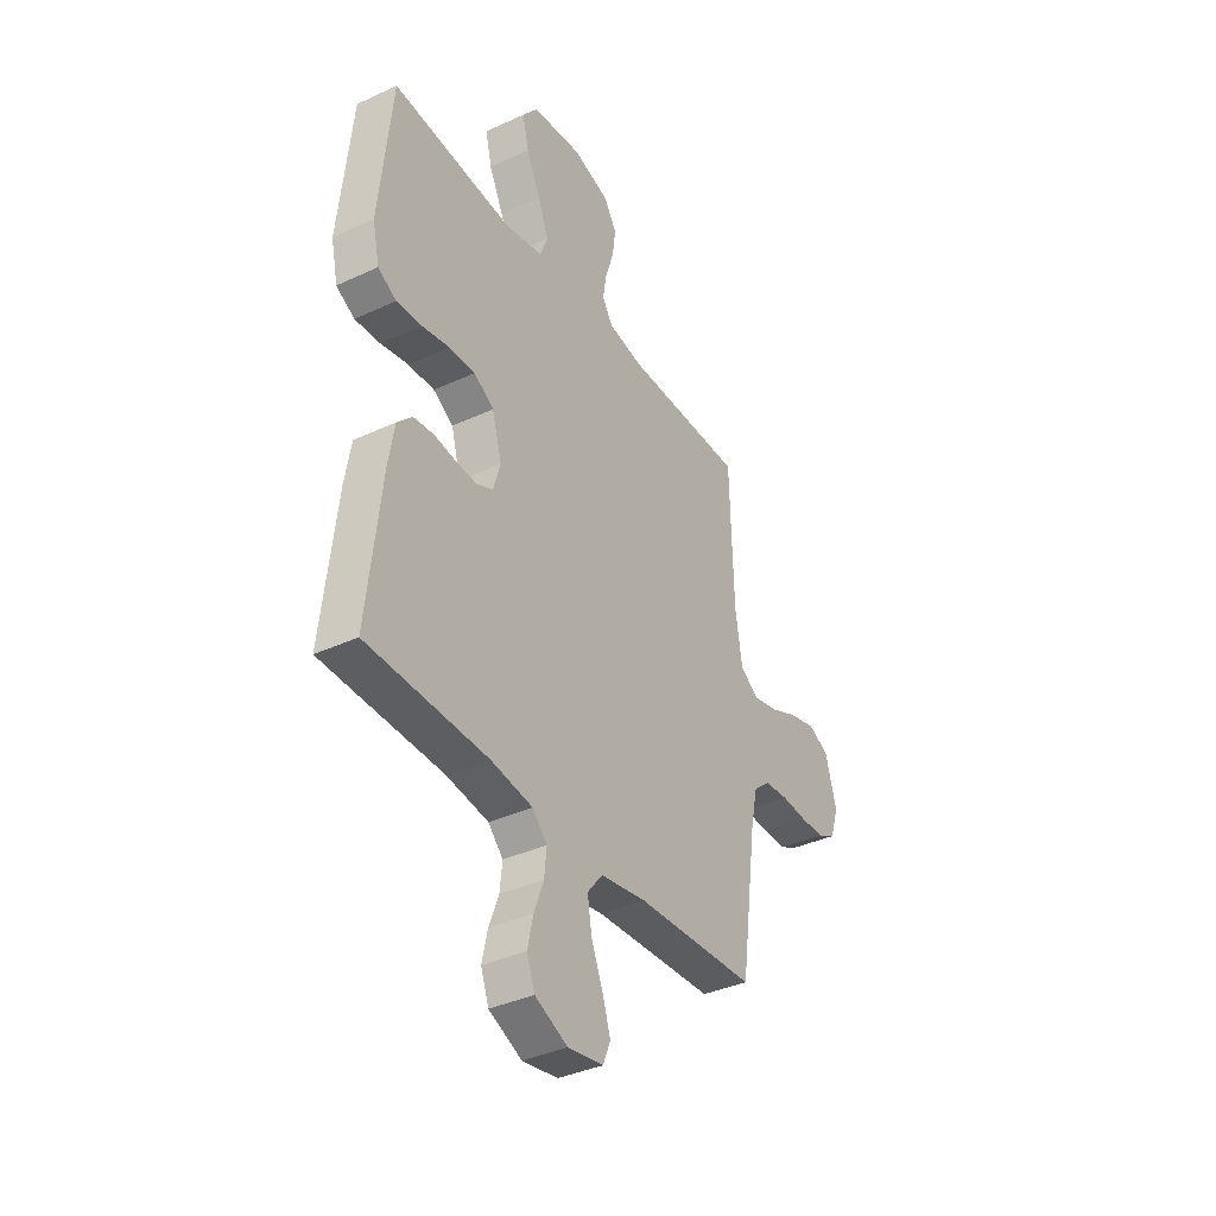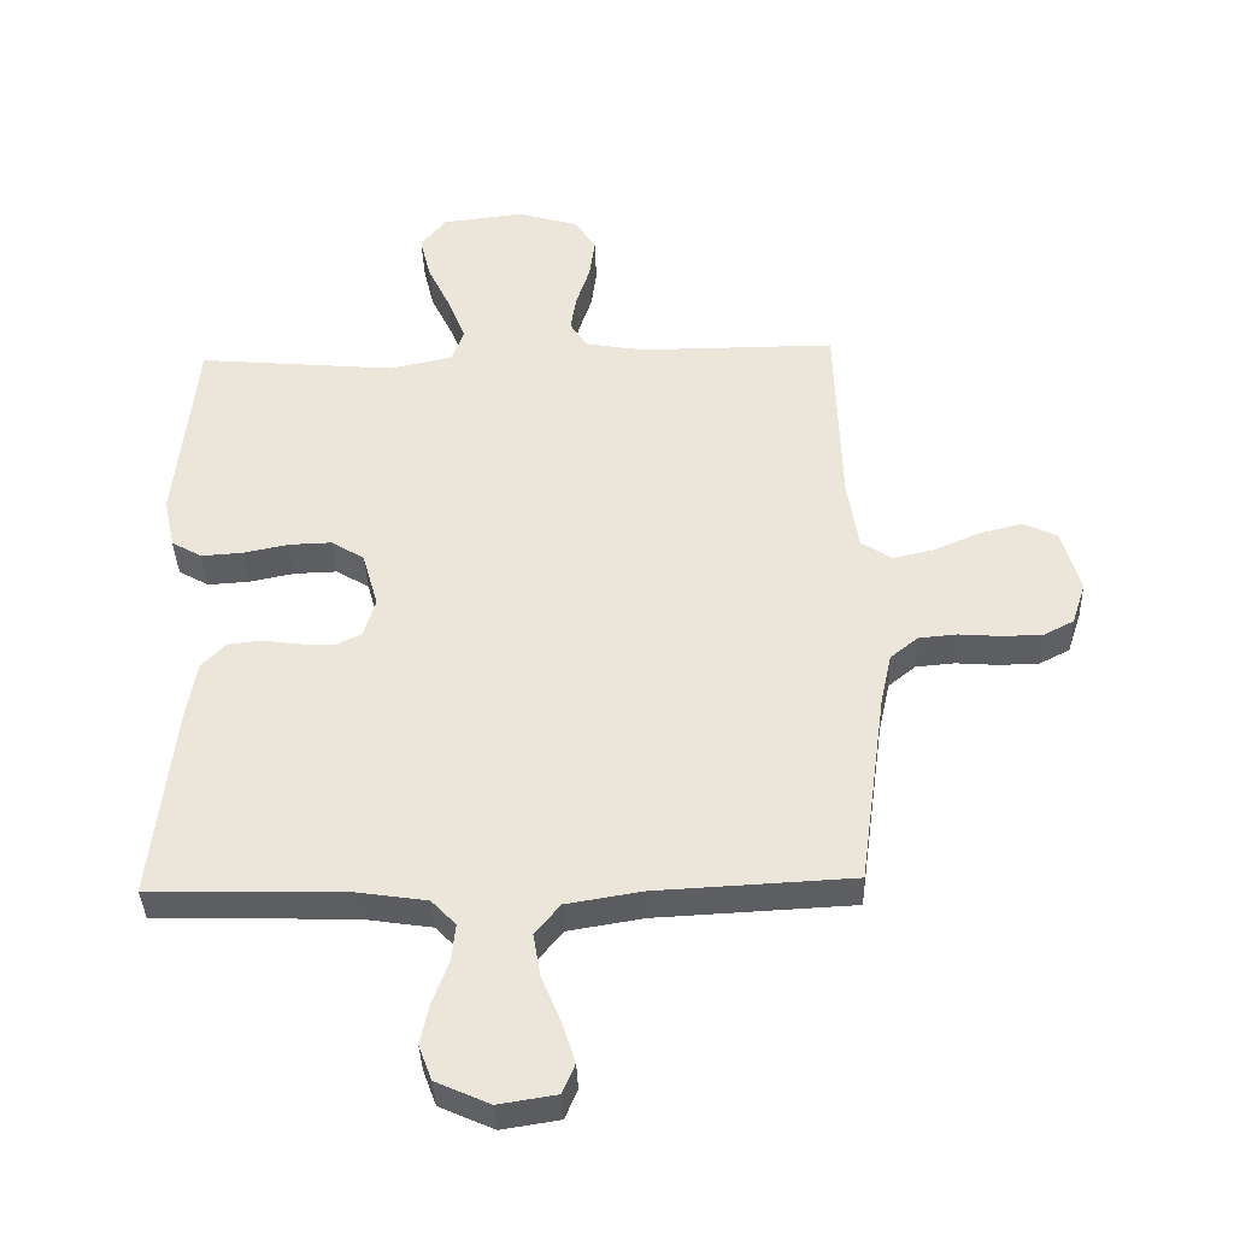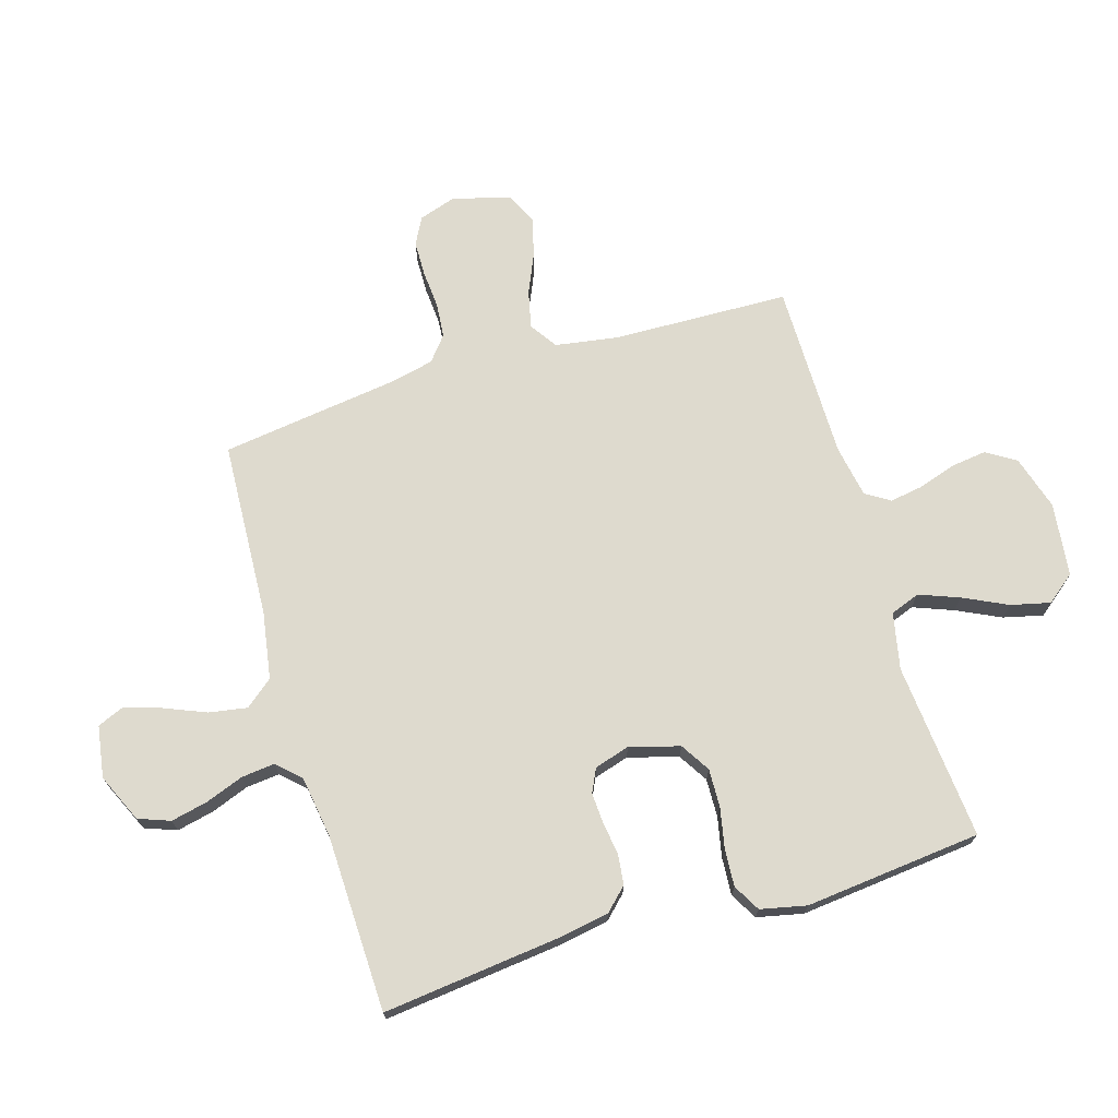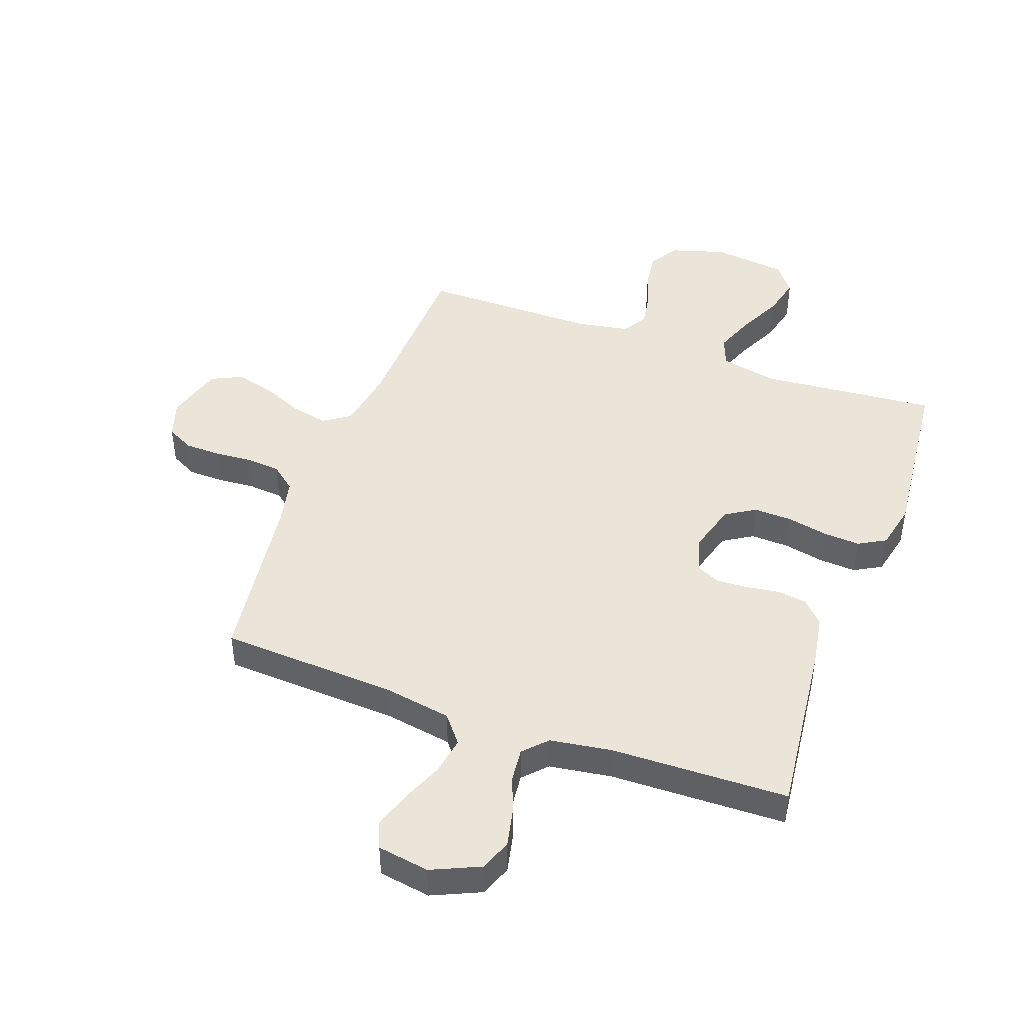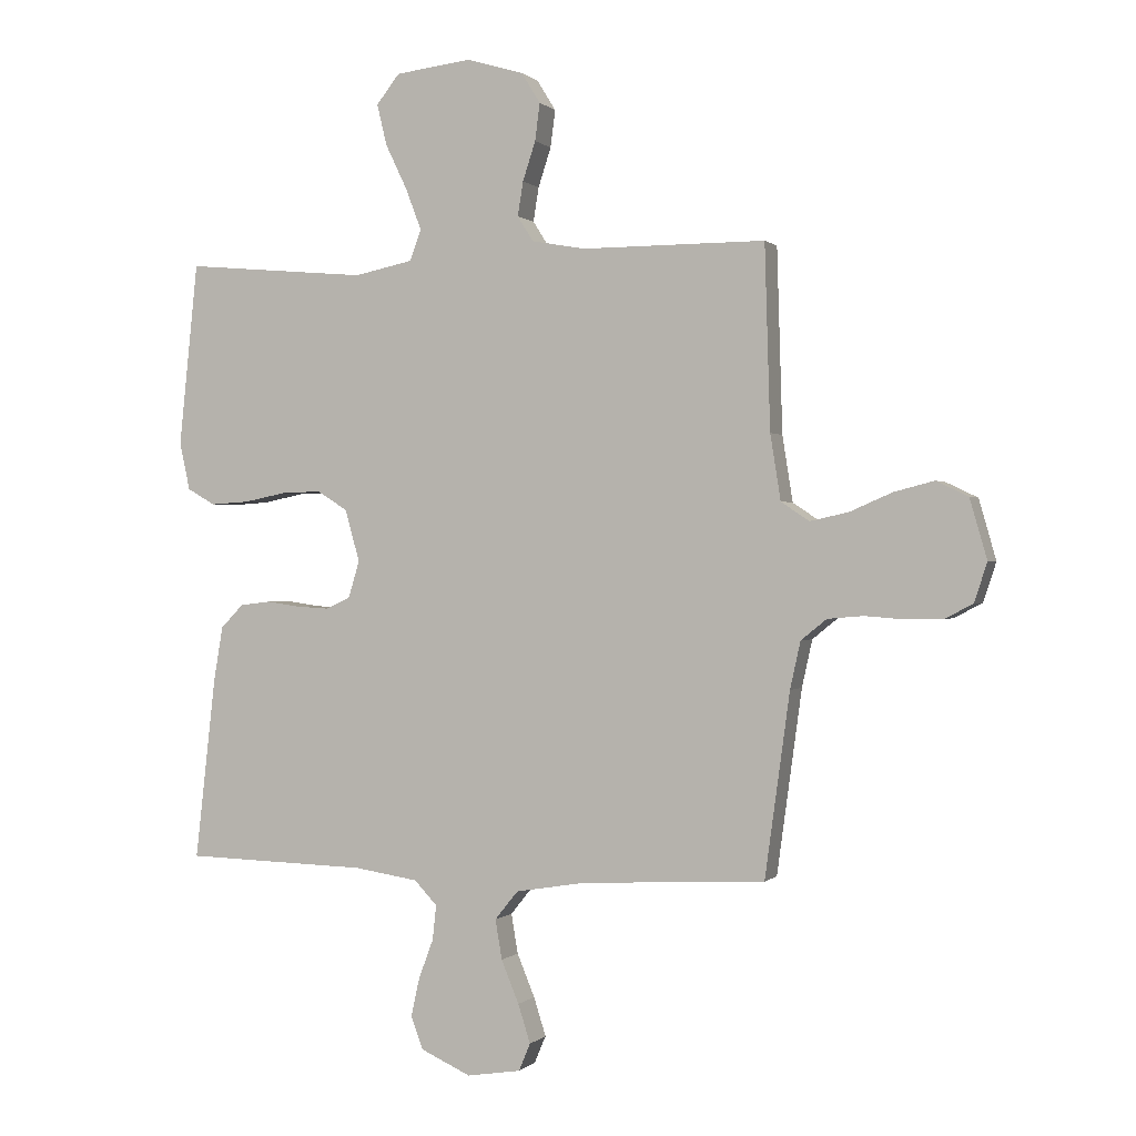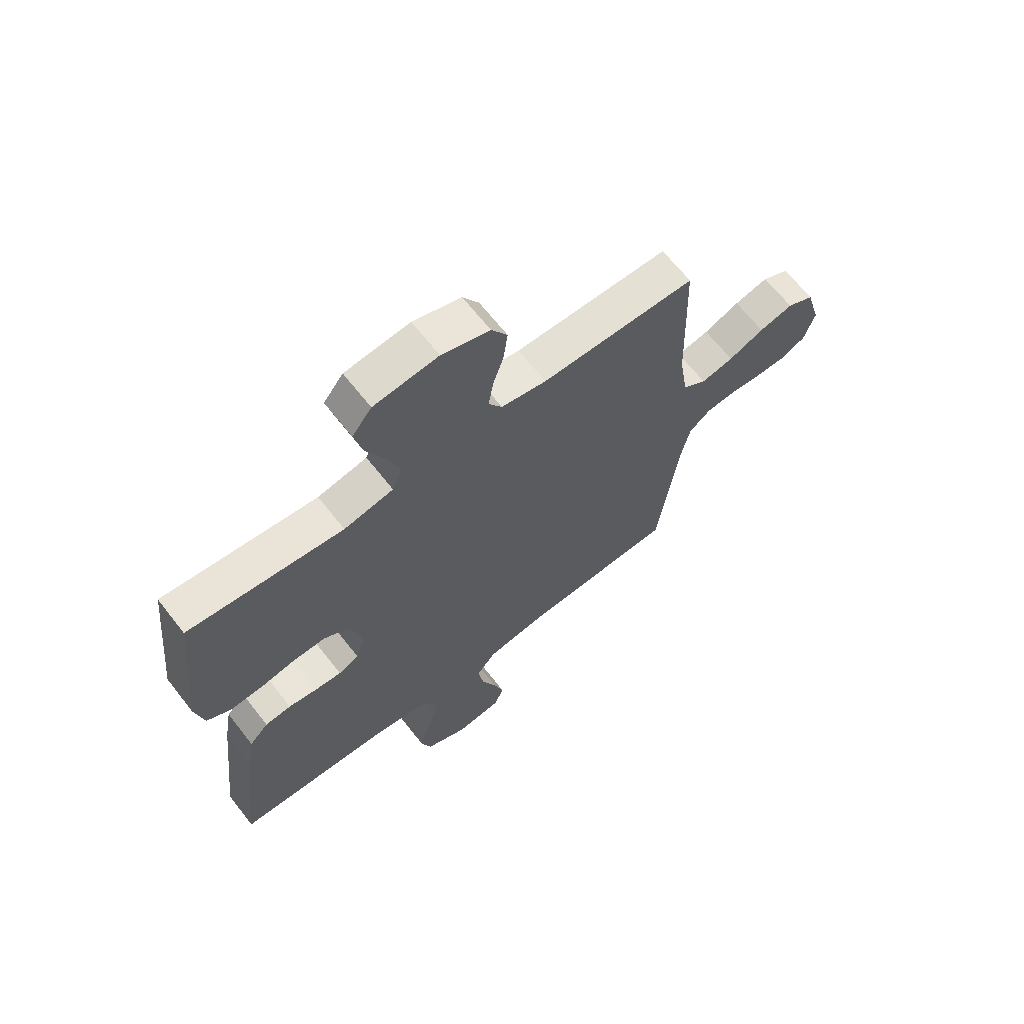
<metadata>
{"format":"obj","ext":"obj","renderer":"f3d","projection":"perspective","resolution":1024,"background":"white","views":[{"elev":-37.2,"azim":-59.2,"up":"+Z"},{"elev":-37.9,"azim":2.0,"up":"+Z"},{"elev":71.1,"azim":-106.7,"up":"+Y"},{"elev":45.4,"azim":-159.9,"up":"+Y"},{"elev":0.2,"azim":20.5,"up":"+Z"},{"elev":65.6,"azim":-38.0,"up":"+Z"}]}
</metadata>
<code>
v 0.5 0.07 0.5
v 0.509 0.07 0.2
v 0.526 0.07 0.093
v 0.572 0.07 0.062
v 0.635 0.07 0.076
v 0.704 0.07 0.106
v 0.77 0.07 0.123
v 0.822 0.07 0.098
v 0.85 0.07 0
v 0.829 0.07 -0.064
v 0.783 0.07 -0.088
v 0.723 0.07 -0.089
v 0.659 0.07 -0.084
v 0.6 0.07 -0.089
v 0.558 0.07 -0.123
v 0.541 0.07 -0.2
v 0.5 0.07 -0.5
v 0.2 0.07 -0.515
v 0.085 0.07 -0.534
v 0.047 0.07 -0.581
v 0.058 0.07 -0.646
v 0.087 0.07 -0.716
v 0.107 0.07 -0.779
v 0.088 0.07 -0.824
v 0 0.07 -0.838
v -0.082 0.07 -0.801
v -0.102 0.07 -0.747
v -0.088 0.07 -0.684
v -0.064 0.07 -0.62
v -0.058 0.07 -0.563
v -0.095 0.07 -0.524
v -0.2 0.07 -0.508
v -0.5 0.07 -0.5
v -0.466 0.07 -0.2
v -0.451 0.07 -0.112
v -0.414 0.07 -0.074
v -0.363 0.07 -0.068
v -0.307 0.07 -0.076
v -0.255 0.07 -0.079
v -0.215 0.07 -0.06
v -0.197 0.07 0
v -0.221 0.07 0.085
v -0.271 0.07 0.116
v -0.336 0.07 0.114
v -0.405 0.07 0.1
v -0.468 0.07 0.096
v -0.514 0.07 0.122
v -0.531 0.07 0.2
v -0.5 0.07 0.5
v -0.2 0.07 0.473
v -0.104 0.07 0.493
v -0.085 0.07 0.543
v -0.111 0.07 0.611
v -0.147 0.07 0.686
v -0.163 0.07 0.753
v -0.125 0.07 0.801
v 0 0.07 0.816
v 0.093 0.07 0.788
v 0.124 0.07 0.738
v 0.116 0.07 0.677
v 0.095 0.07 0.613
v 0.086 0.07 0.557
v 0.112 0.07 0.516
v 0.2 0.07 0.5
v 0.5 0 0.5
v 0.509 0 0.2
v 0.526 0 0.093
v 0.572 0 0.062
v 0.635 0 0.076
v 0.704 0 0.106
v 0.77 0 0.123
v 0.822 0 0.098
v 0.85 0 0
v 0.829 0 -0.064
v 0.783 0 -0.088
v 0.723 0 -0.089
v 0.659 0 -0.084
v 0.6 0 -0.089
v 0.558 0 -0.123
v 0.541 0 -0.2
v 0.5 0 -0.5
v 0.2 0 -0.515
v 0.085 0 -0.534
v 0.047 0 -0.581
v 0.058 0 -0.646
v 0.087 0 -0.716
v 0.107 0 -0.779
v 0.088 0 -0.824
v 0 0 -0.838
v -0.082 0 -0.801
v -0.102 0 -0.747
v -0.088 0 -0.684
v -0.064 0 -0.62
v -0.058 0 -0.563
v -0.095 0 -0.524
v -0.2 0 -0.508
v -0.5 0 -0.5
v -0.466 0 -0.2
v -0.451 0 -0.112
v -0.414 0 -0.074
v -0.363 0 -0.068
v -0.307 0 -0.076
v -0.255 0 -0.079
v -0.215 0 -0.06
v -0.197 0 0
v -0.221 0 0.085
v -0.271 0 0.116
v -0.336 0 0.114
v -0.405 0 0.1
v -0.468 0 0.096
v -0.514 0 0.122
v -0.531 0 0.2
v -0.5 0 0.5
v -0.2 0 0.473
v -0.104 0 0.493
v -0.085 0 0.543
v -0.111 0 0.611
v -0.147 0 0.686
v -0.163 0 0.753
v -0.125 0 0.801
v 0 0 0.816
v 0.093 0 0.788
v 0.124 0 0.738
v 0.116 0 0.677
v 0.095 0 0.613
v 0.086 0 0.557
v 0.112 0 0.516
v 0.2 0 0.5
f 58 59 60 61
f 58 61 62
f 57 58 62
f 56 57 62
f 53 54 55 56
f 52 53 56 62
f 51 52 62 63
f 47 48 49 50
f 44 45 46 47
f 43 44 47 50
f 42 43 50 51
f 35 36 37 38
f 35 38 39
f 32 33 34 35
f 31 32 35 39
f 30 31 39 40
f 26 27 28 29
f 26 29 30
f 25 26 30
f 24 25 30
f 21 22 23 24
f 20 21 24 30
f 19 20 30 40
f 16 17 18
f 15 16 18 19
f 10 11 12 13
f 10 13 14
f 9 10 14
f 8 9 14
f 5 6 7 8
f 4 5 8 14
f 3 4 14 15
f 64 1 2
f 41 42 51 63
f 40 41 63 64
f 15 19 40 64
f 2 3 15 64
f 125 124 123 122
f 126 125 122
f 126 122 121
f 126 121 120
f 120 119 118 117
f 126 120 117 116
f 127 126 116 115
f 114 113 112 111
f 111 110 109 108
f 114 111 108 107
f 115 114 107 106
f 102 101 100 99
f 103 102 99
f 99 98 97 96
f 103 99 96 95
f 104 103 95 94
f 93 92 91 90
f 94 93 90
f 94 90 89
f 94 89 88
f 88 87 86 85
f 94 88 85 84
f 104 94 84 83
f 82 81 80
f 83 82 80 79
f 77 76 75 74
f 78 77 74
f 78 74 73
f 78 73 72
f 72 71 70 69
f 78 72 69 68
f 79 78 68 67
f 66 65 128
f 127 115 106 105
f 128 127 105 104
f 128 104 83 79
f 128 79 67 66
f 1 65 66 2
f 2 66 67 3
f 3 67 68 4
f 4 68 69 5
f 5 69 70 6
f 6 70 71 7
f 7 71 72 8
f 8 72 73 9
f 9 73 74 10
f 10 74 75 11
f 11 75 76 12
f 12 76 77 13
f 13 77 78 14
f 14 78 79 15
f 15 79 80 16
f 16 80 81 17
f 17 81 82 18
f 18 82 83 19
f 19 83 84 20
f 20 84 85 21
f 21 85 86 22
f 22 86 87 23
f 23 87 88 24
f 24 88 89 25
f 25 89 90 26
f 26 90 91 27
f 27 91 92 28
f 28 92 93 29
f 29 93 94 30
f 30 94 95 31
f 31 95 96 32
f 32 96 97 33
f 33 97 98 34
f 34 98 99 35
f 35 99 100 36
f 36 100 101 37
f 37 101 102 38
f 38 102 103 39
f 39 103 104 40
f 40 104 105 41
f 41 105 106 42
f 42 106 107 43
f 43 107 108 44
f 44 108 109 45
f 45 109 110 46
f 46 110 111 47
f 47 111 112 48
f 48 112 113 49
f 49 113 114 50
f 50 114 115 51
f 51 115 116 52
f 52 116 117 53
f 53 117 118 54
f 54 118 119 55
f 55 119 120 56
f 56 120 121 57
f 57 121 122 58
f 58 122 123 59
f 59 123 124 60
f 60 124 125 61
f 61 125 126 62
f 62 126 127 63
f 63 127 128 64
f 64 128 65 1

</code>
